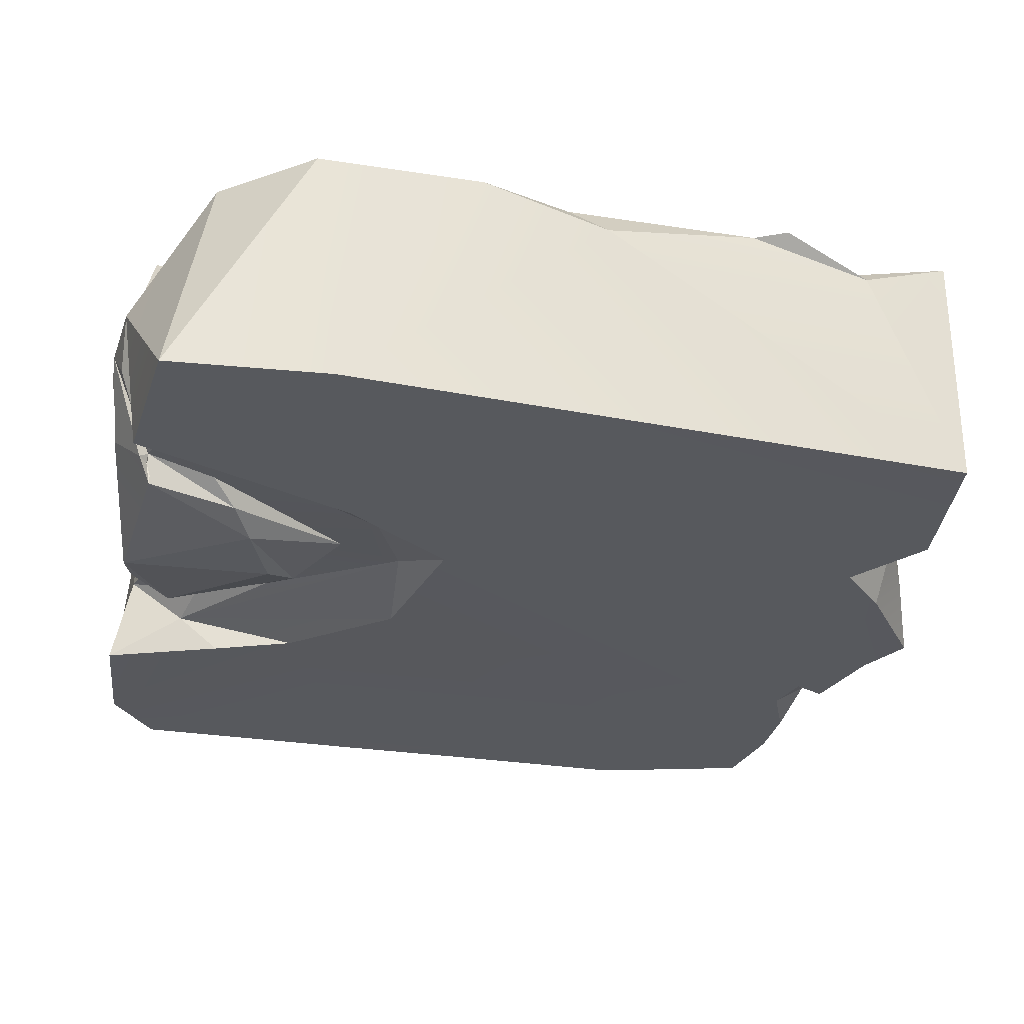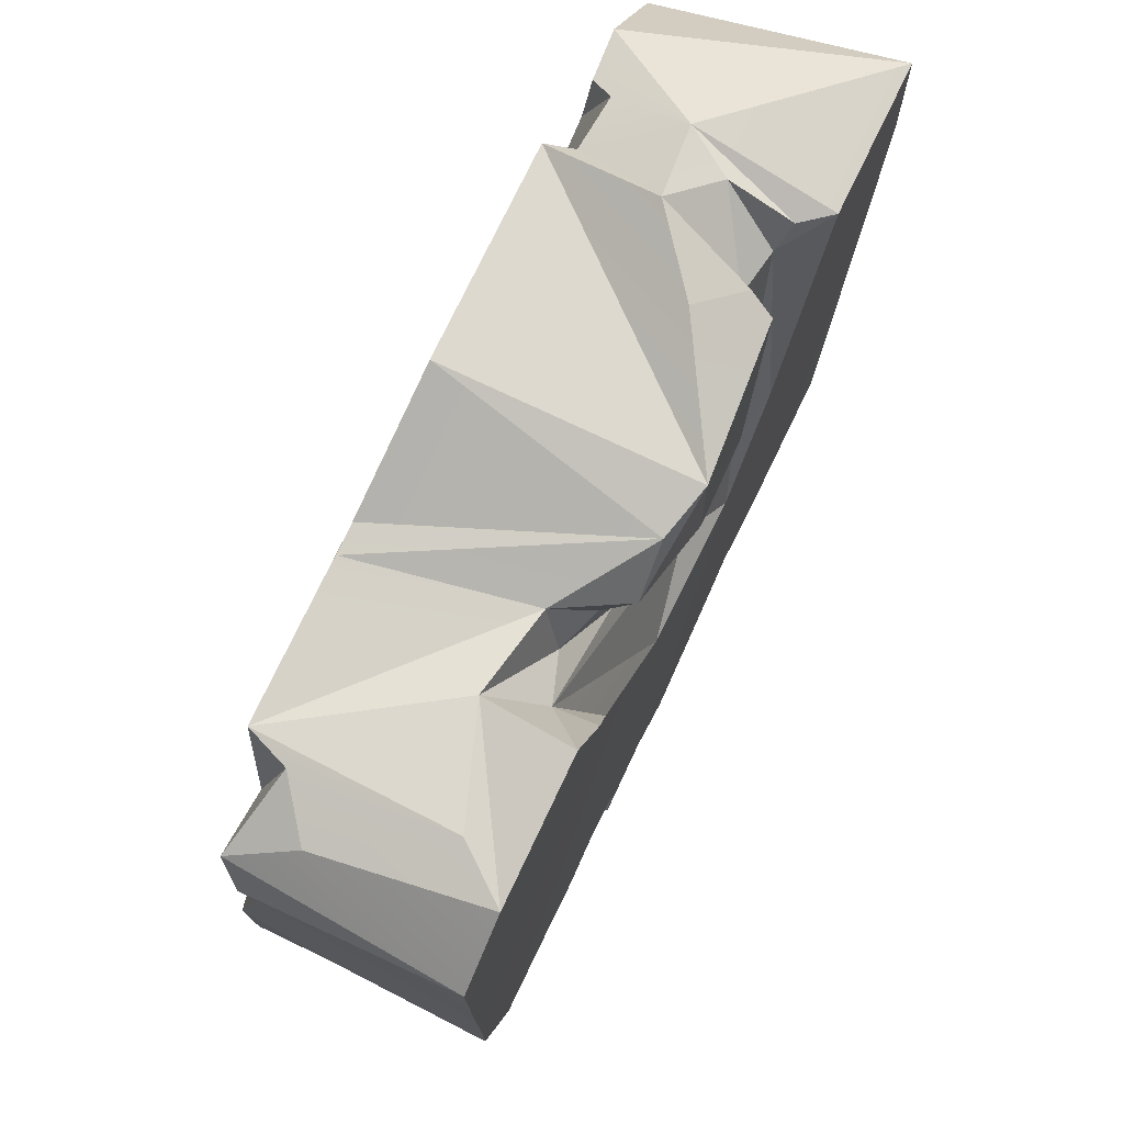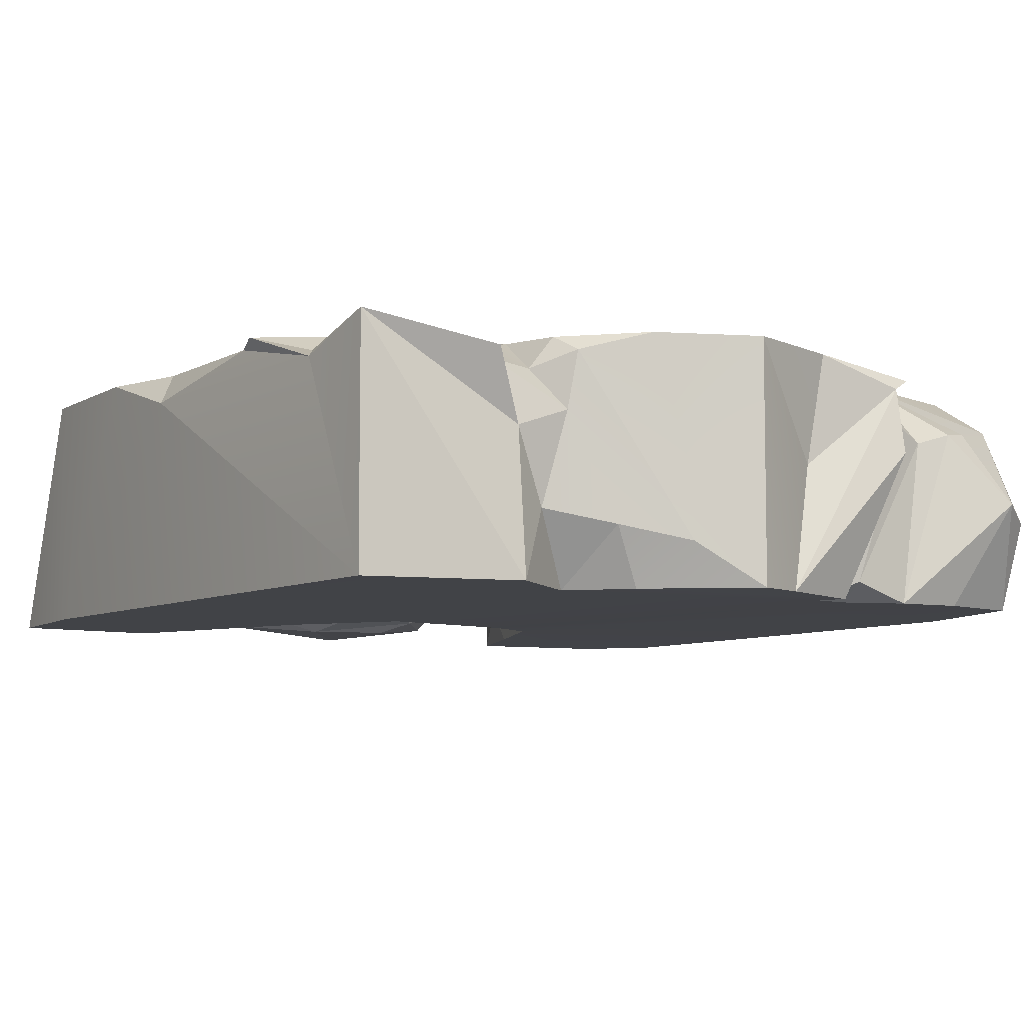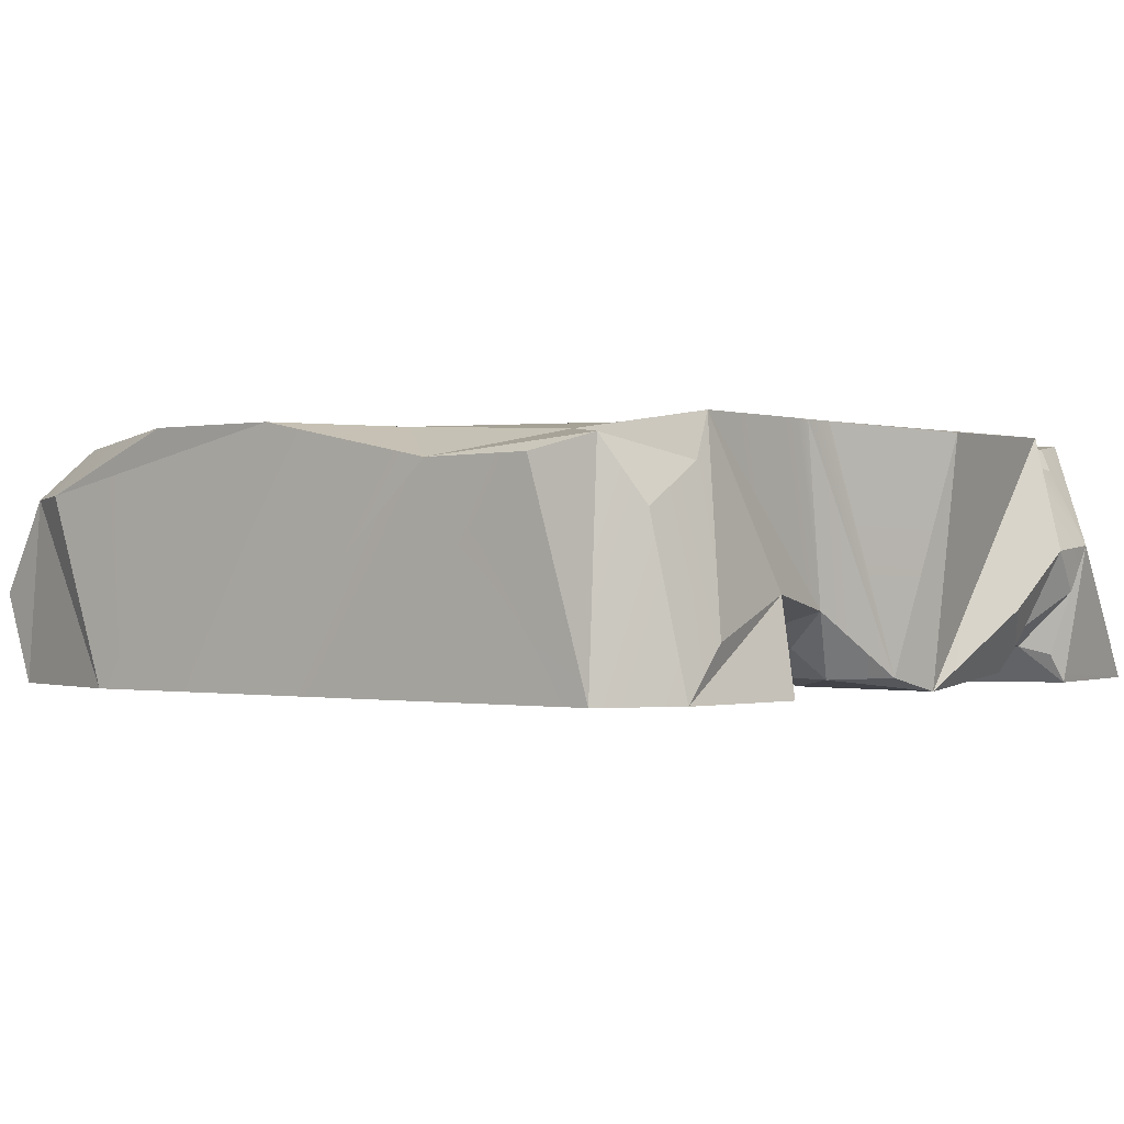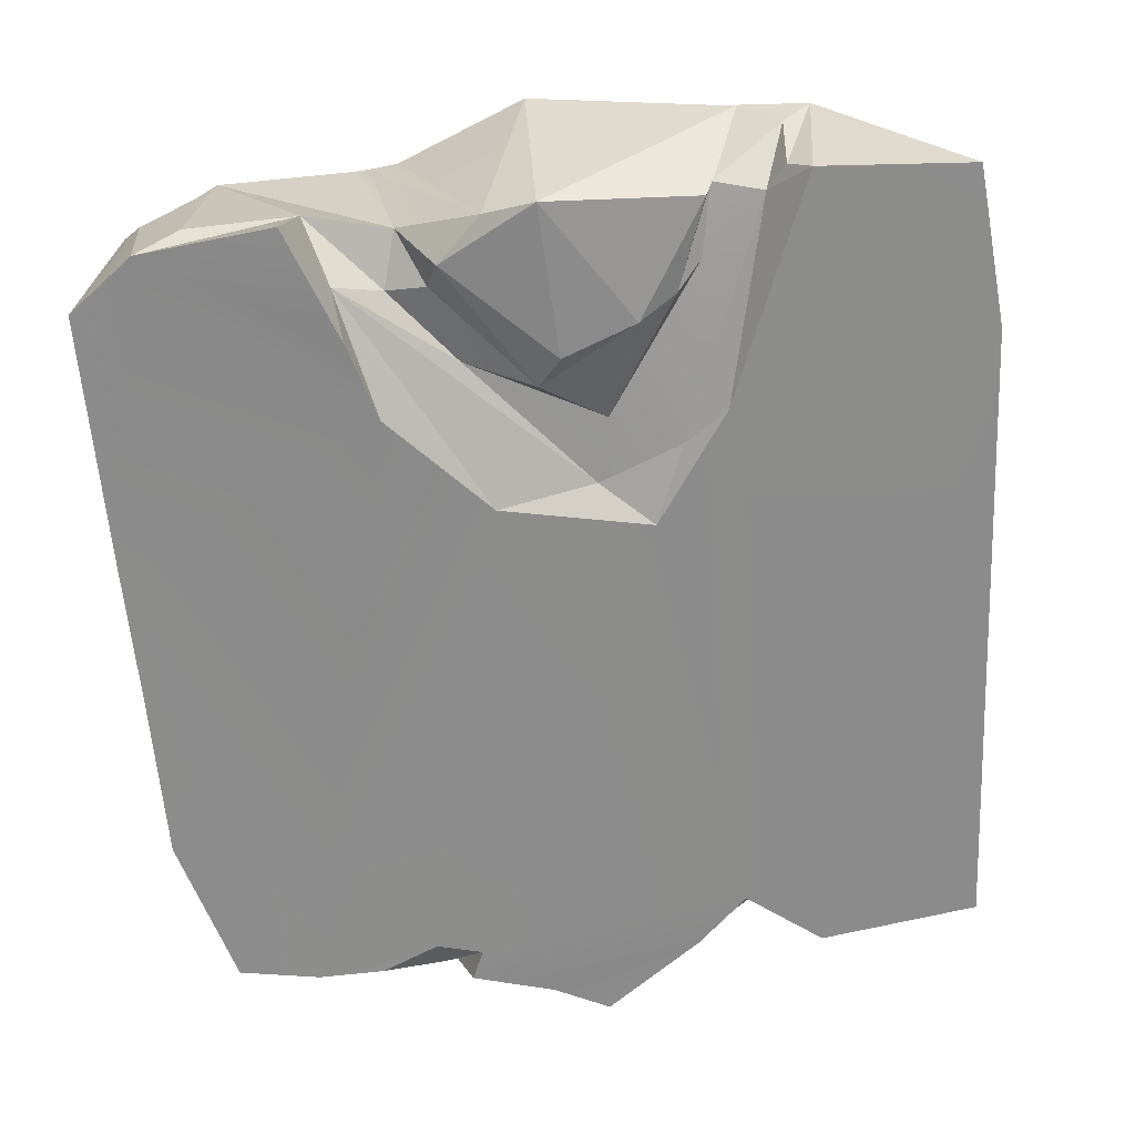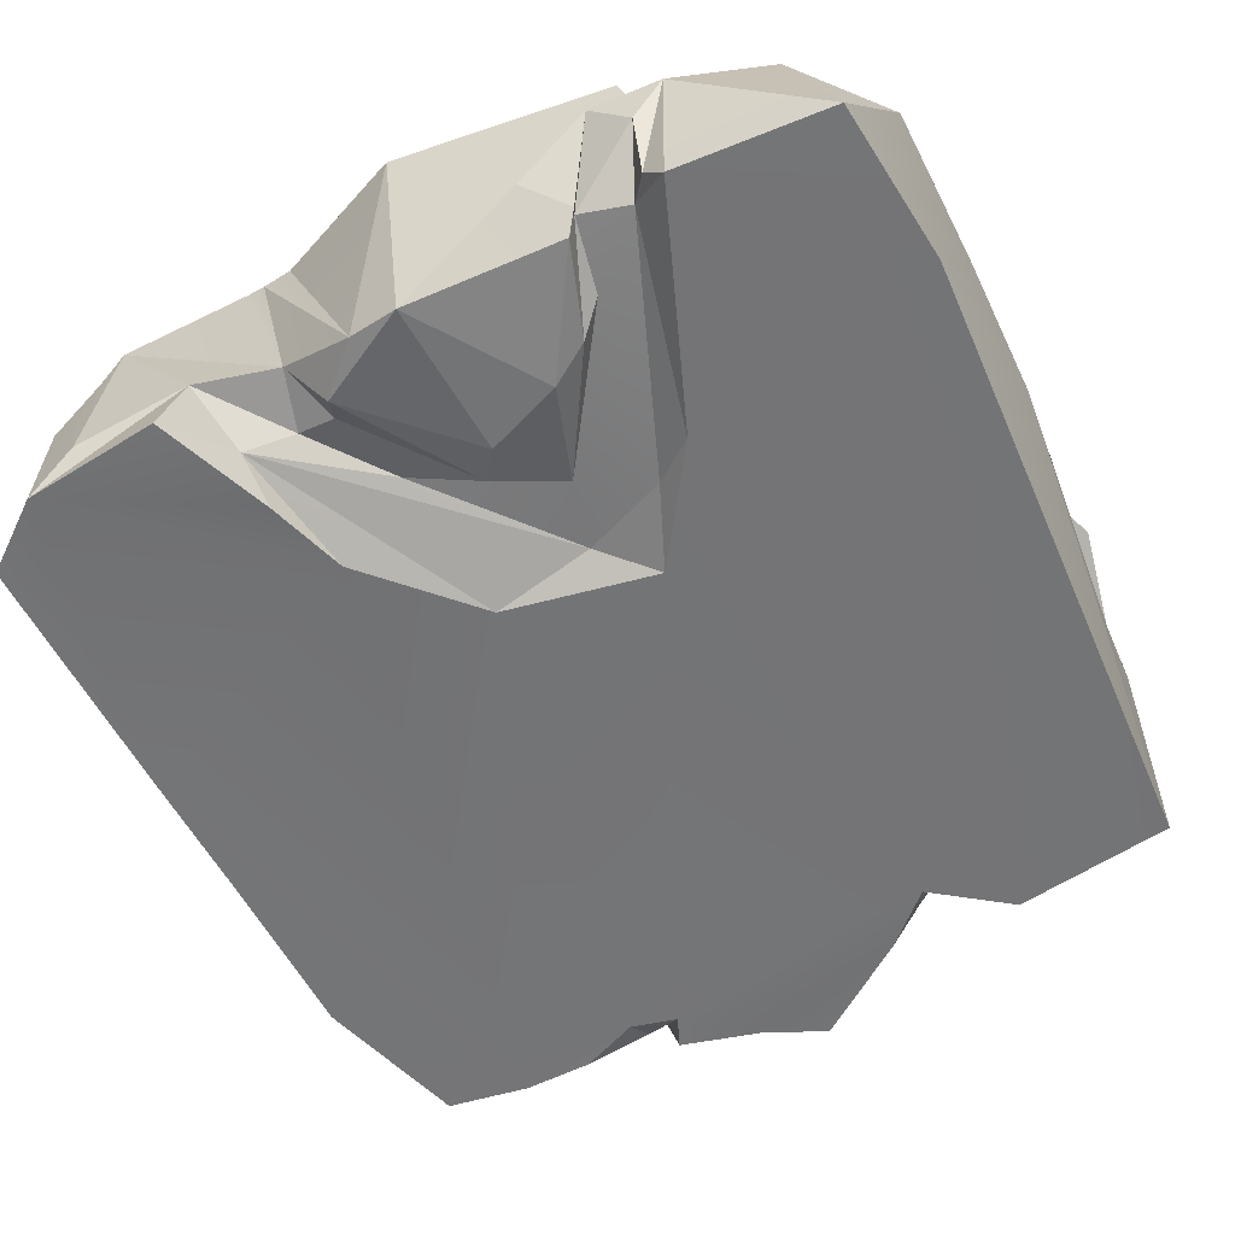
<metadata>
{"format":"obj","ext":"obj","renderer":"f3d","projection":"perspective","resolution":1024,"background":"white","views":[{"elev":-29.2,"azim":76.9,"up":"+Y"},{"elev":76.2,"azim":-64.2,"up":"+Z"},{"elev":-7.1,"azim":148.2,"up":"+Y"},{"elev":-0.5,"azim":-52.1,"up":"+Y"},{"elev":-64.0,"azim":5.4,"up":"+Y"},{"elev":-56.2,"azim":26.8,"up":"+Y"}]}
</metadata>
<code>
v  -1.828 0.4102 1.697
v  -1.855 0.2624 1.669
v  -1.821 0.2533 1.676
v  -1.687 0.4142 1.677
v  -1.916 0.4139 1.66
v  -1.926 0.4142 1.658
v  -1.935 0.4139 1.658
v  -1.912 0.303 1.652
v  -1.885 0.2615 1.639
v  -1.946 0.4142 1.657
v  -2.036 0.4139 1.657
v  -1.741 0.3025 1.692
v  -1.695 0.3403 1.699
v  -1.72 0.2617 1.668
v  -1.713 0.278 1.676
v  -1.894 0.2803 1.62
v  -1.816 0.2537 1.575
v  -1.97 0.313 1.662
v  -1.922 0.2906 1.616
v  -1.766 0.2538 1.594
v  -1.953 0.2795 1.625
v  -1.718 0.2765 1.67
v  -1.72 0.2673 1.667
v  -1.716 0.2821 1.67
v  -1.72 0.2745 1.67
v  -1.669 0.3138 1.694
v  -1.832 0.2607 1.555
v  -1.742 0.2623 1.608
v  -1.792 0.4141 1.605
v  -1.832 0.4142 1.609
v  -1.706 0.4142 1.583
v  -1.791 0.4142 1.517
v  -1.832 0.4142 1.493
v  -1.736 0.4142 1.488
v  -1.637 0.4142 1.608
v  -1.548 0.4142 1.479
v  -1.597 0.4137 1.646
v  -1.548 0.4142 1.588
v  -1.846 0.4142 1.442
v  -1.926 0.4142 1.376
v  -1.826 0.4142 1.423
v  -1.771 0.4142 1.447
v  -2.067 0.4105 1.467
v  -1.566 0.4142 1.418
v  -1.776 0.4142 1.389
v  -1.561 0.4104 1.292
v  -1.617 0.4142 1.23
v  -1.821 0.4142 1.335
v  -1.736 0.4142 1.367
v  -1.881 0.4141 1.281
v  -1.886 0.4142 1.357
v  -1.796 0.4142 1.303
v  -1.831 0.4142 1.253
v  -1.704 0.4142 1.202
v  -1.713 0.4126 1.159
v  -1.762 0.414 1.119
v  -1.831 0.4142 1.149
v  -1.828 0.4137 1.092
v  -1.9 0.4141 1.12
v  -1.871 0.4142 1.157
v  -1.926 0.4141 1.246
v  -1.872 0.4141 1.227
v  -1.966 0.4142 1.161
v  -2.001 0.4142 1.196
v  -2.11 0.4142 1.302
v  -2.11 0.4141 1.394
v  -1.678 0.3973 1.667
v  -1.976 0.2537 1.675
v  -1.65 0.3442 1.695
v  -1.657 0.2537 1.682
v  -1.557 0.254 1.675
v  -2.066 0.2537 1.665
v  -1.683 0.2778 1.662
v  -1.671 0.2724 1.679
v  -1.818 0.392 1.594
v  -1.642 0.3945 1.665
v  -1.633 0.4098 1.654
v  -1.725 0.2748 1.624
v  -2.04 0.2872 1.668
v  -1.879 0.2788 1.57
v  -1.946 0.2541 1.597
v  -1.931 0.2572 1.544
v  -2.11 0.2537 1.46
v  -2.11 0.2537 1.631
v  -2.026 0.2541 1.135
v  -1.866 0.2537 1.478
v  -2.11 0.2537 1.363
v  -1.942 0.2541 1.153
v  -1.766 0.2537 1.458
v  -1.911 0.2538 1.146
v  -2.11 0.2537 1.248
v  -1.728 0.2537 1.173
v  -1.716 0.2537 1.532
v  -1.678 0.2546 1.135
v  -1.548 0.2537 1.57
v  -1.572 0.2537 1.151
v  -1.981 0.2538 1.137
v  -2.08 0.2537 1.145
v  -1.891 0.2537 1.132
v  -1.762 0.2539 1.14
v  -1.92 0.2533 1.125
v  -1.865 0.2547 1.109
v  -1.828 0.2541 1.092
v  -1.744 0.262 1.509
v  -1.79 0.2702 1.528
v  -1.801 0.2673 1.485
v  -1.807 0.3905 1.506
v  -2.047 0.3859 1.657
v  -2.08 0.3604 1.649
v  -2.1 0.4001 1.63
v  -2.055 0.4058 1.579
v  -1.548 0.39 1.396
v  -1.567 0.3938 1.211
v  -1.572 0.4142 1.151
v  -2.11 0.3904 1.59
v  -2.105 0.3899 1.513
v  -1.742 0.3956 1.458
v  -2.106 0.3749 1.201
v  -1.756 0.3896 1.371
v  -1.85 0.392 1.411
v  -1.907 0.3896 1.361
v  -1.554 0.4142 1.27
v  -1.58 0.4021 1.231
v  -1.672 0.4057 1.179
v  -1.851 0.3893 1.234
v  -2.066 0.406 1.193
v  -2.087 0.3735 1.164
v  -2.05 0.3749 1.128
v  -2.019 0.3717 1.13
v  -2.04 0.3747 1.139
v  -2.053 0.3229 1.105
v  -1.998 0.3652 1.138
v  -1.853 0.3904 1.168
v  -2.079 0.3127 1.123
v  -1.698 0.3916 1.165
v  -1.667 0.3937 1.157
v  -1.969 0.3784 1.131
v  -1.66 0.3978 1.135
v  -1.963 0.3957 1.124
v  -1.973 0.4034 1.12
v  -1.681 0.3523 1.149
v  -1.703 0.3029 1.157
v  -1.938 0.2662 1.133
v  -1.954 0.3551 1.109
v  -1.72 0.4025 1.142
v  -1.956 0.3951 1.112
v  -1.716 0.3646 1.147
v  -1.955 0.3506 1.103
v  -1.743 0.2928 1.132
v  -1.889 0.3403 1.124
v  -1.785 0.2828 1.11
v  -1.782 0.3364 1.112
g SM_Env_Rune_Square_05
f 1 2 3
f 1 3 4
f 1 4 5
f 6 7 5
f 5 2 1
f 7 8 2
f 3 2 9
f 8 9 2
f 5 7 2
f 10 8 7
f 11 8 10
f 3 12 4
f 4 12 13
f 14 12 3
f 14 15 12
f 8 16 9
f 3 9 17
f 18 19 8
f 19 16 8
f 20 14 3
f 15 13 12
f 10 7 6
f 21 19 18
f 14 22 15
f 23 22 14
f 15 24 13
f 22 24 15
f 25 23 14
f 22 23 25
f 24 22 25
f 24 26 13
f 17 9 27
f 25 14 28
f 24 25 28
f 5 4 29
f 30 5 29
f 5 30 6
f 29 4 31
f 29 31 32
f 6 30 10
f 10 30 33
f 32 31 34
f 31 35 34
f 34 35 36
f 35 37 36
f 36 37 38
f 10 33 39
f 40 10 39
f 39 33 41
f 33 42 41
f 40 43 10
f 34 36 44
f 41 42 45
f 34 44 46
f 47 34 46
f 48 41 45
f 49 34 47
f 50 41 48
f 51 41 50
f 52 49 47
f 50 48 53
f 48 52 53
f 53 52 47
f 53 47 54
f 53 54 55
f 56 53 55
f 57 53 56
f 57 56 58
f 59 57 58
f 59 60 57
f 59 61 60
f 61 62 60
f 63 61 59
f 63 40 61
f 64 40 63
f 65 40 64
f 65 43 40
f 66 43 65
f 13 67 4
f 18 68 21
f 27 9 16
f 11 18 8
f 13 26 69
f 69 70 71
f 18 72 68
f 24 73 26
f 26 73 74
f 29 75 30
f 67 13 69
f 69 76 67
f 76 37 77
f 76 69 37
f 74 69 26
f 24 28 78
f 79 72 18
f 70 69 74
f 80 19 21
f 28 14 20
f 31 4 67
f 69 71 37
f 20 3 17
f 11 79 18
f 80 16 19
f 27 16 80
f 81 68 72
f 81 72 82
f 72 83 82
f 72 84 83
f 85 82 83
f 86 82 85
f 85 83 87
f 86 85 88
f 89 86 88
f 89 88 90
f 85 87 91
f 92 89 90
f 92 93 89
f 94 93 92
f 94 95 93
f 70 93 95
f 71 70 95
f 96 95 94
f 97 88 85
f 98 85 91
f 92 90 99
f 100 92 99
f 99 90 101
f 101 102 99
f 100 99 102
f 103 100 102
f 24 78 73
f 73 78 104
f 104 78 105
f 104 105 106
f 105 80 106
f 70 74 73
f 107 75 29
f 108 79 11
f 108 109 79
f 79 109 72
f 21 68 81
f 28 20 105
f 67 76 31
f 76 77 35
f 32 107 29
f 108 110 109
f 71 38 37
f 20 17 27
f 77 37 35
f 109 84 72
f 109 110 84
f 11 111 108
f 38 71 95
f 95 36 38
f 36 95 112
f 112 95 96
f 112 96 113
f 112 113 46
f 113 96 114
f 105 20 27
f 78 28 105
f 93 70 73
f 31 76 35
f 108 111 110
f 110 115 84
f 21 81 82
f 80 21 106
f 86 21 82
f 105 27 80
f 33 75 107
f 111 11 10
f 93 73 104
f 116 115 110
f 33 30 75
f 106 21 86
f 111 10 43
f 89 106 86
f 116 110 111
f 117 33 107
f 83 84 115
f 116 83 115
f 87 83 116
f 87 116 66
f 91 87 66
f 118 91 66
f 93 104 89
f 32 34 107
f 117 42 33
f 117 107 34
f 104 106 89
f 111 43 116
f 117 119 42
f 36 112 44
f 39 41 120
f 117 34 49
f 42 119 45
f 120 40 39
f 120 121 40
f 116 43 66
f 120 51 121
f 41 51 120
f 117 49 119
f 44 112 46
f 40 121 61
f 48 45 119
f 52 119 49
f 50 121 51
f 48 119 52
f 47 46 122
f 118 66 65
f 46 113 122
f 61 121 50
f 47 122 123
f 47 123 124
f 122 113 123
f 61 50 125
f 118 65 126
f 127 118 126
f 65 64 126
f 50 53 125
f 125 62 61
f 54 47 124
f 127 91 118
f 126 64 128
f 129 130 64
f 98 91 127
f 128 64 130
f 128 130 131
f 123 113 114
f 127 126 128
f 132 64 63
f 53 133 125
f 57 133 53
f 134 98 127
f 54 124 135
f 135 124 136
f 132 63 137
f 62 125 133
f 133 60 62
f 129 64 132
f 124 123 138
f 138 123 114
f 128 134 127
f 128 131 134
f 98 134 131
f 131 85 98
f 136 124 138
f 139 137 63
f 55 54 135
f 129 131 130
f 139 63 59
f 97 85 131
f 96 94 114
f 140 139 59
f 138 114 141
f 97 131 129
f 129 132 97
f 138 141 136
f 141 94 142
f 132 143 97
f 141 114 94
f 139 144 137
f 137 143 132
f 55 135 145
f 133 57 60
f 140 146 139
f 135 136 147
f 141 147 136
f 146 148 144
f 139 146 144
f 137 144 143
f 141 142 147
f 94 92 142
f 143 88 97
f 90 88 143
f 146 140 59
f 135 147 145
f 148 101 144
f 101 90 144
f 90 143 144
f 142 92 149
f 146 59 150
f 142 149 147
f 151 147 149
f 145 147 151
f 56 55 145
f 149 92 100
f 102 101 148
f 145 151 152
f 56 145 152
f 56 152 58
f 152 151 103
f 152 103 58
f 146 102 148
f 149 100 151
f 151 100 103
f 58 150 59
f 150 102 146
f 58 102 150
f 58 103 102

</code>
